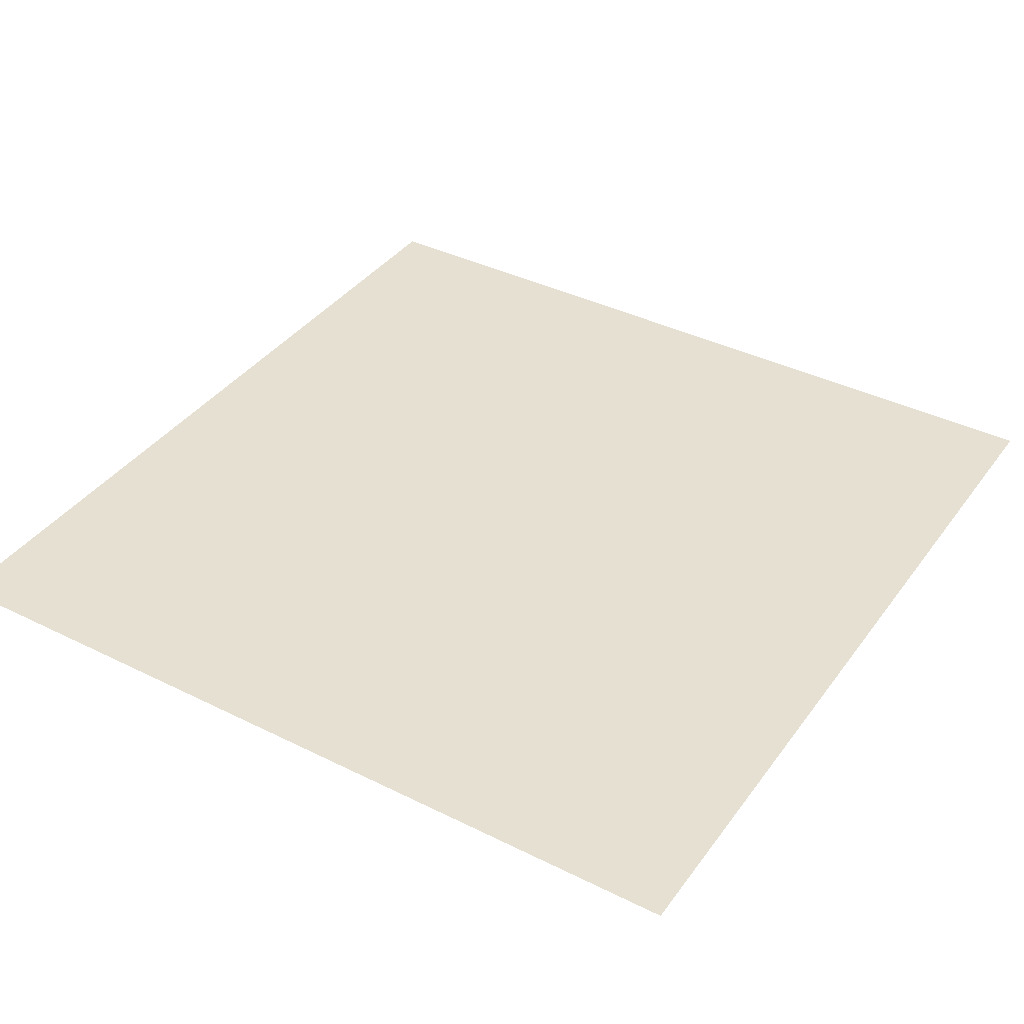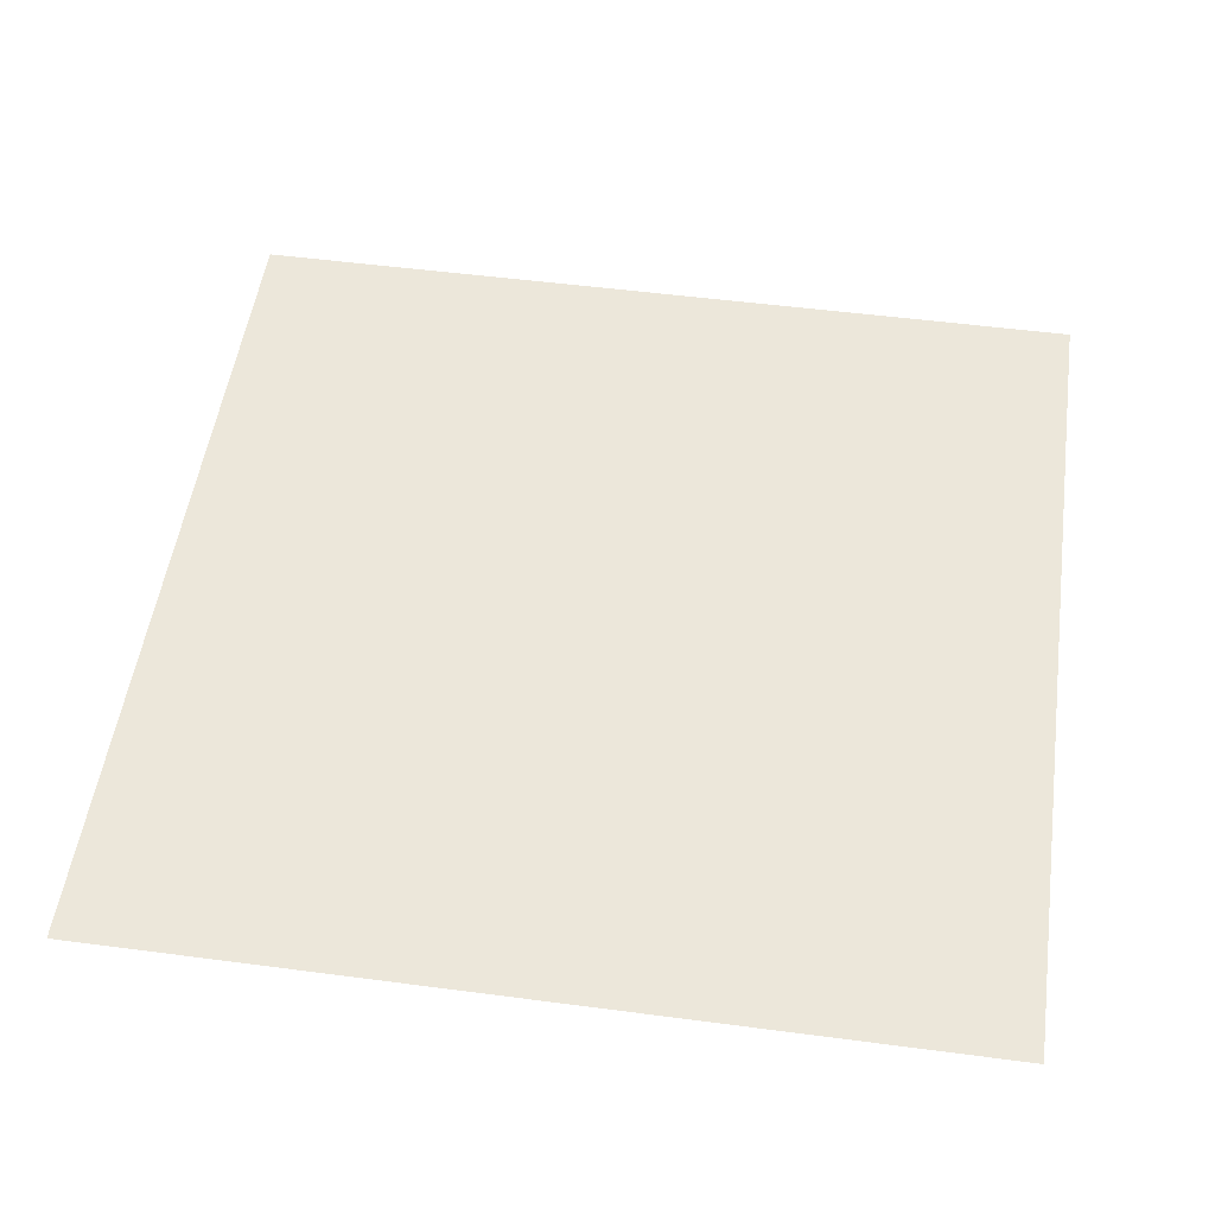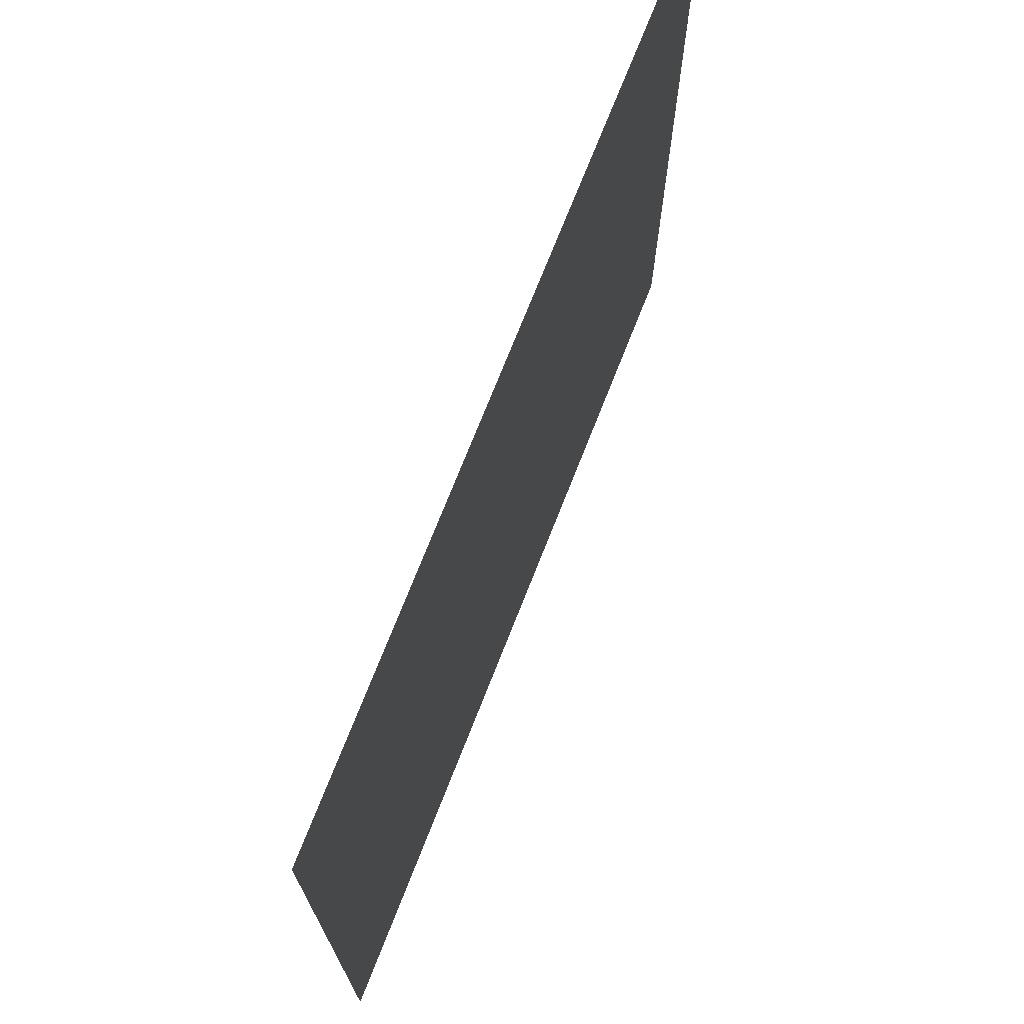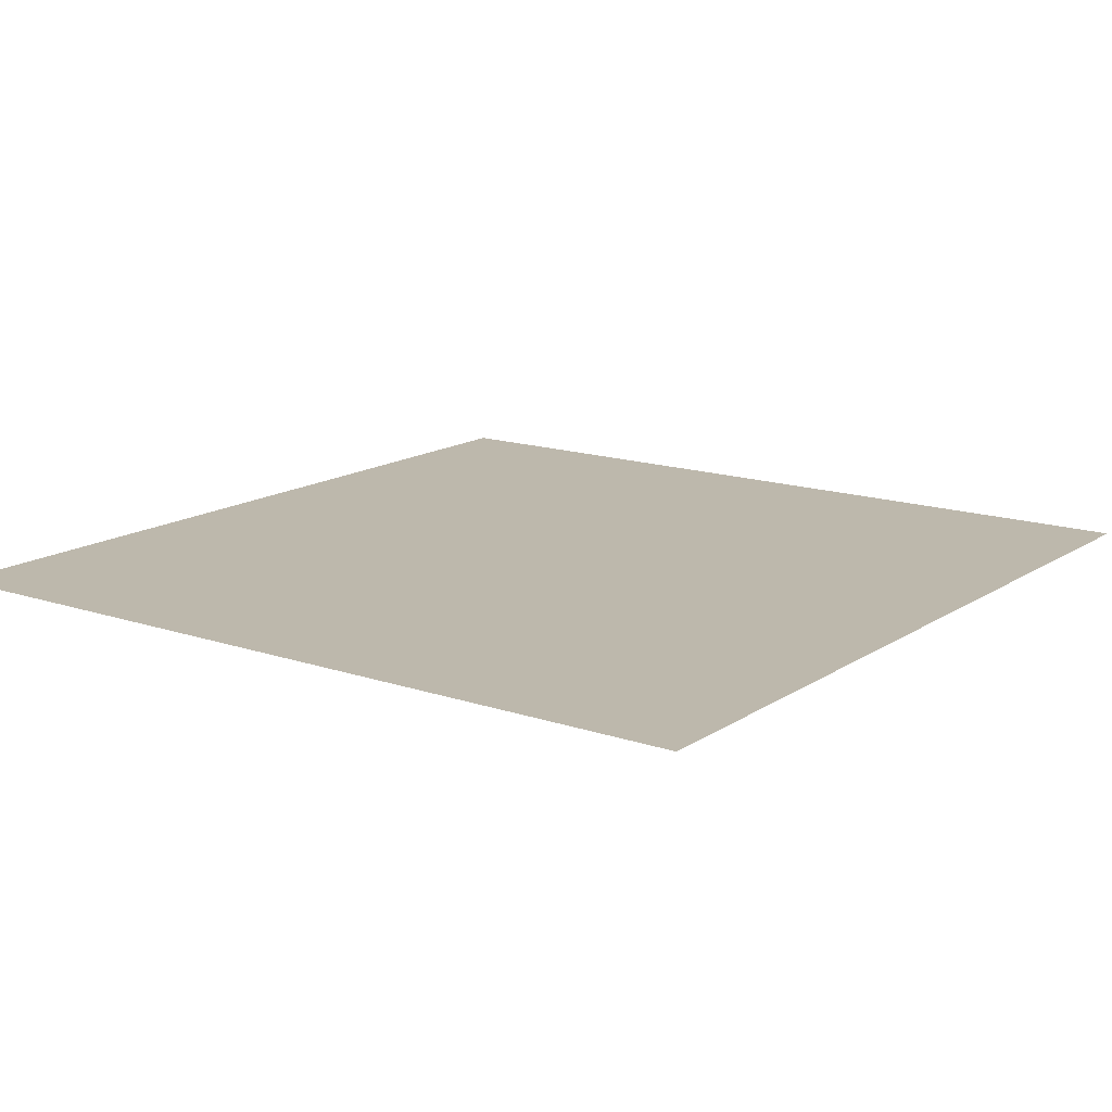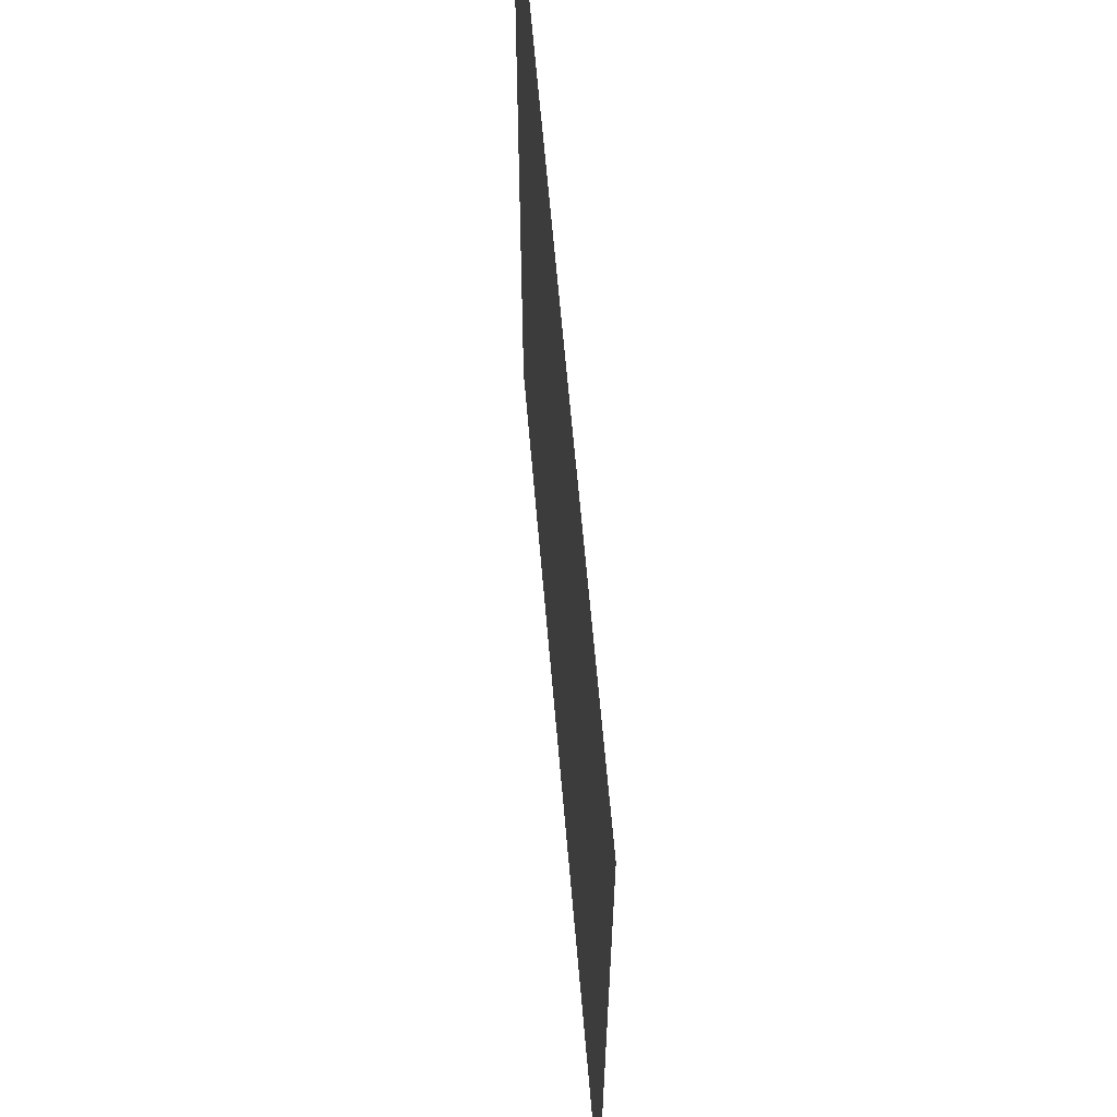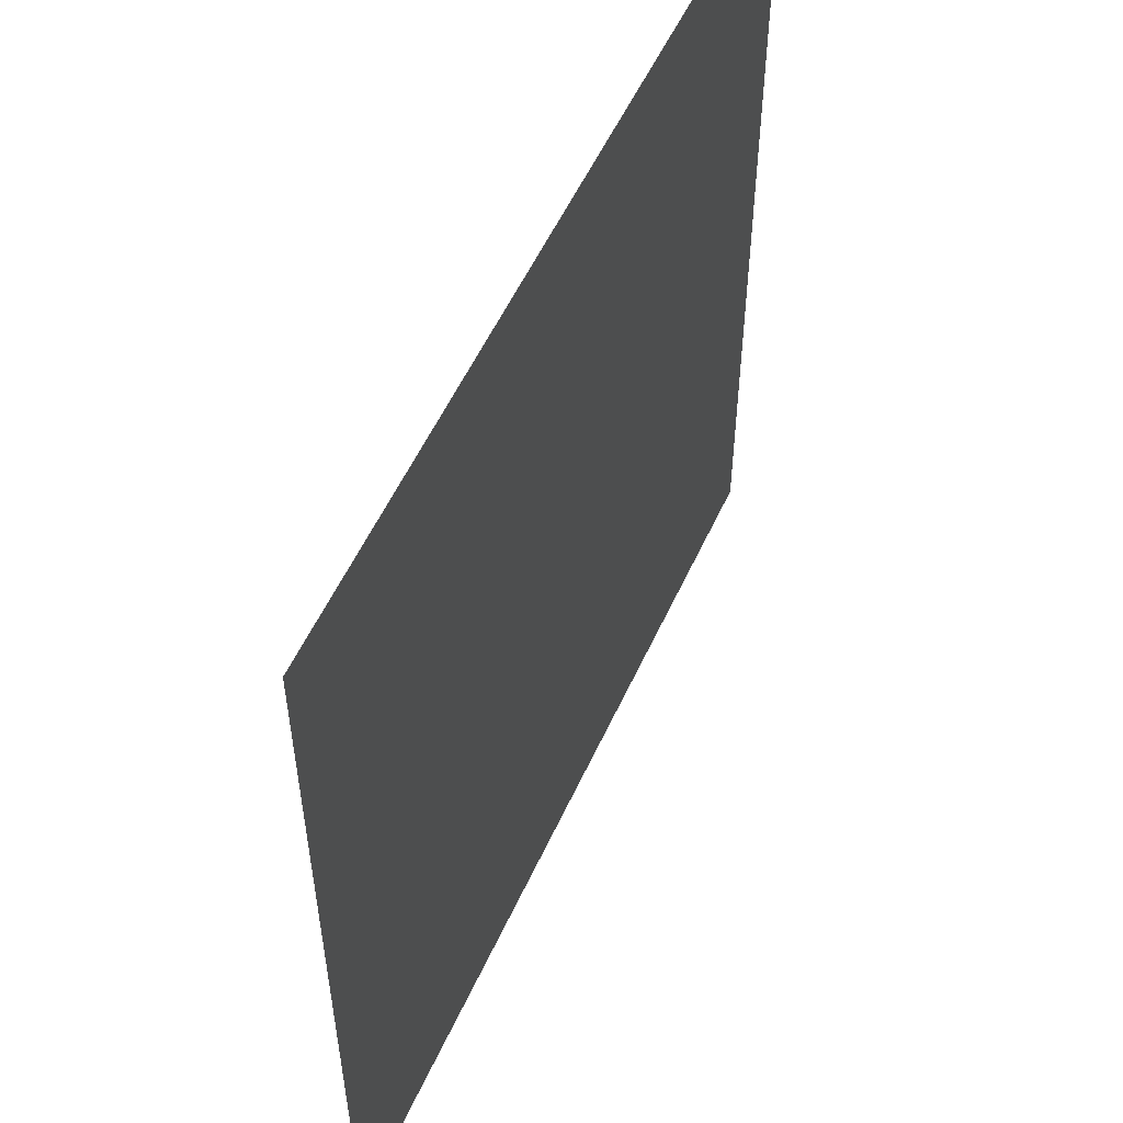
<metadata>
{"format":"obj","ext":"obj","renderer":"f3d","projection":"perspective","resolution":1024,"background":"white","views":[{"elev":38.5,"azim":122.1,"up":"+Y"},{"elev":51.8,"azim":-81.9,"up":"+Y"},{"elev":72.9,"azim":111.5,"up":"+Z"},{"elev":14.9,"azim":36.0,"up":"+Y"},{"elev":63.8,"azim":85.1,"up":"+Z"},{"elev":54.9,"azim":-65.7,"up":"+Z"}]}
</metadata>
<code>
o Plane
v -1 0 1
v 1 0 1
v -1 0 -1
v 1 0 -1
v 0 0 0
f 1 2 5
f 5 2 4
f 4 3 5
f 3 1 5

</code>
